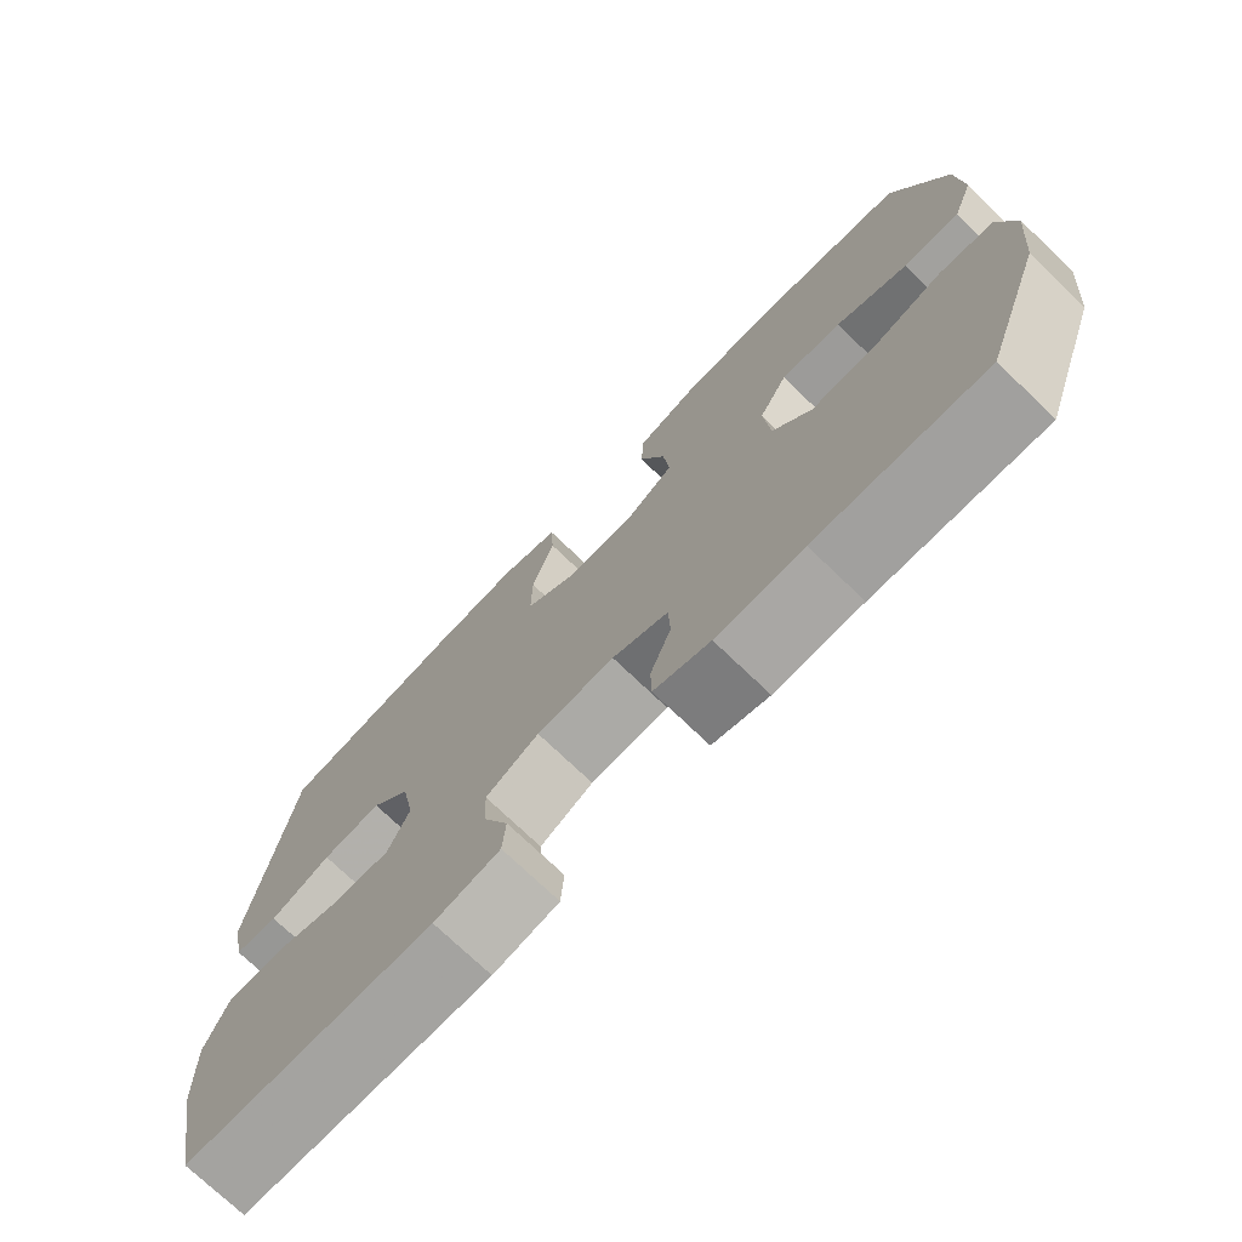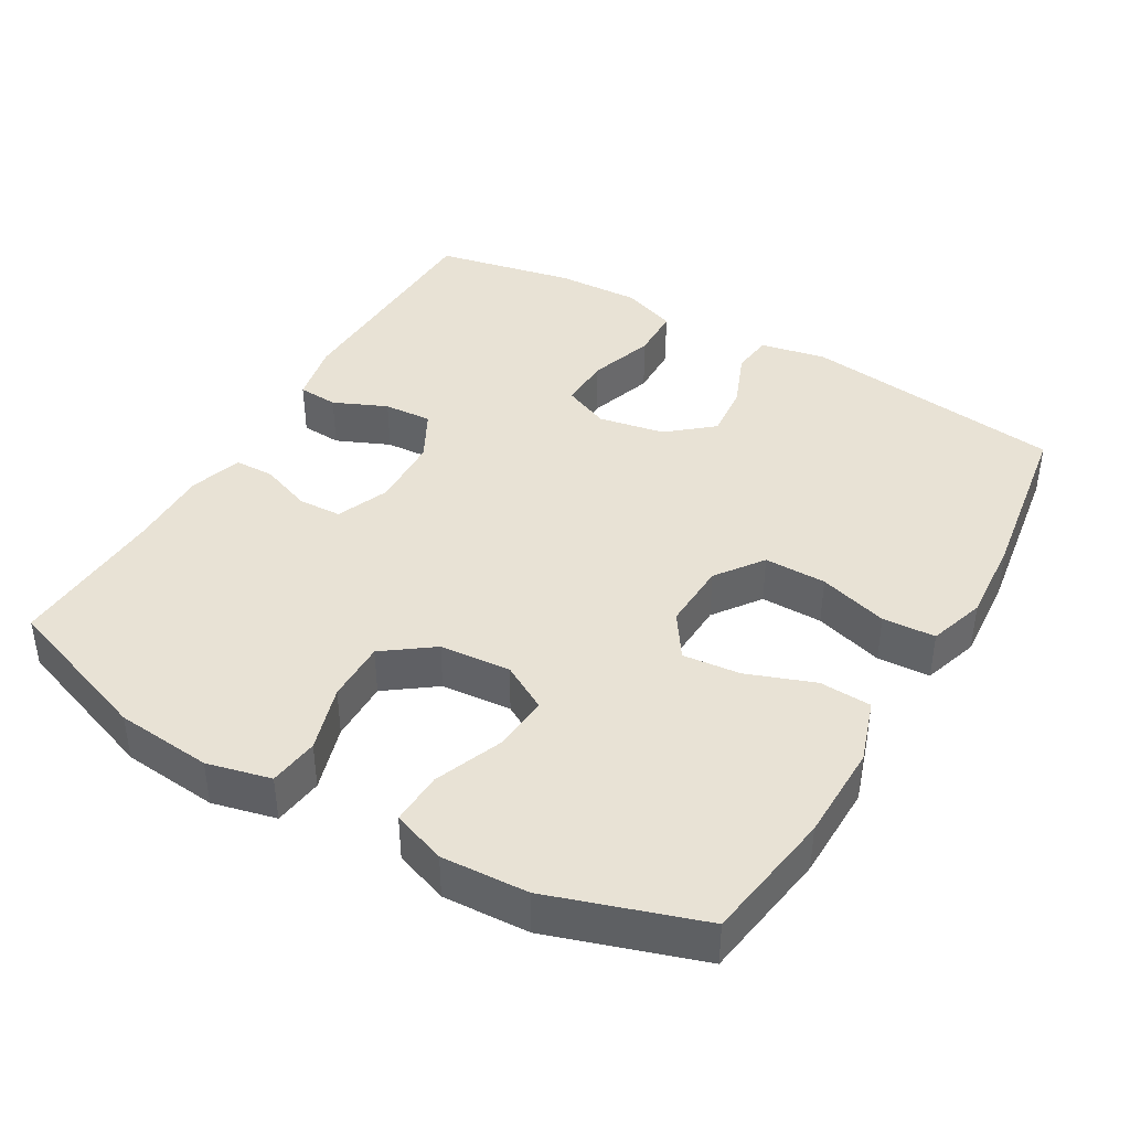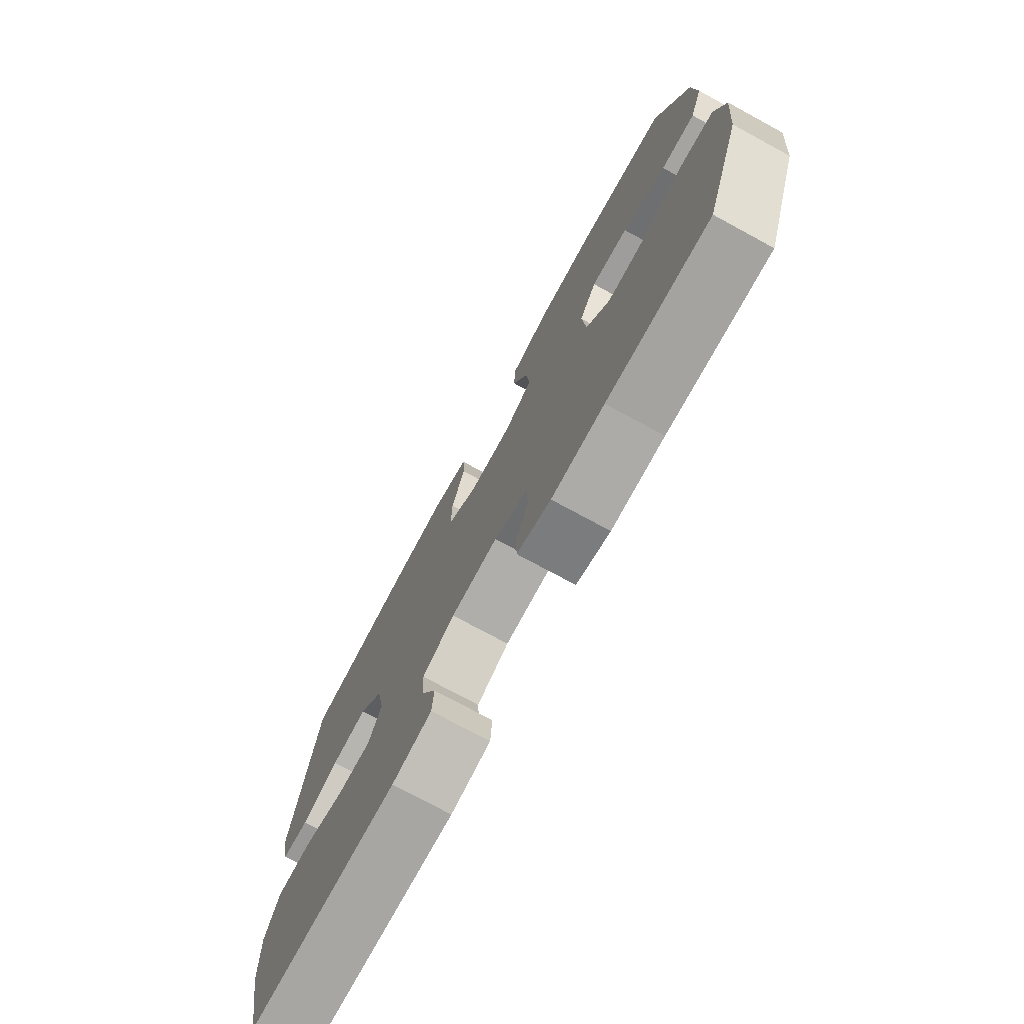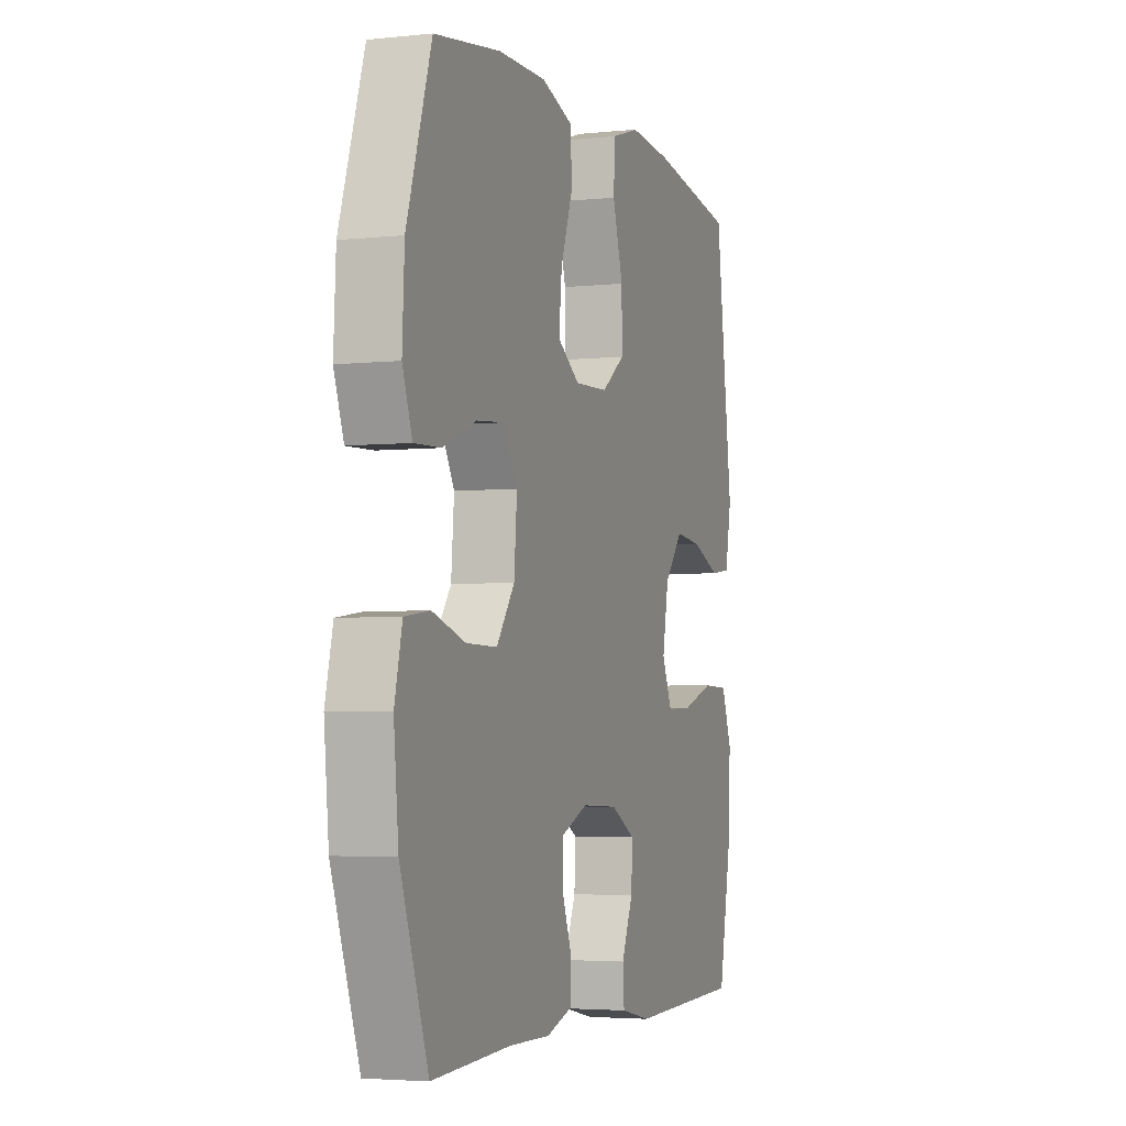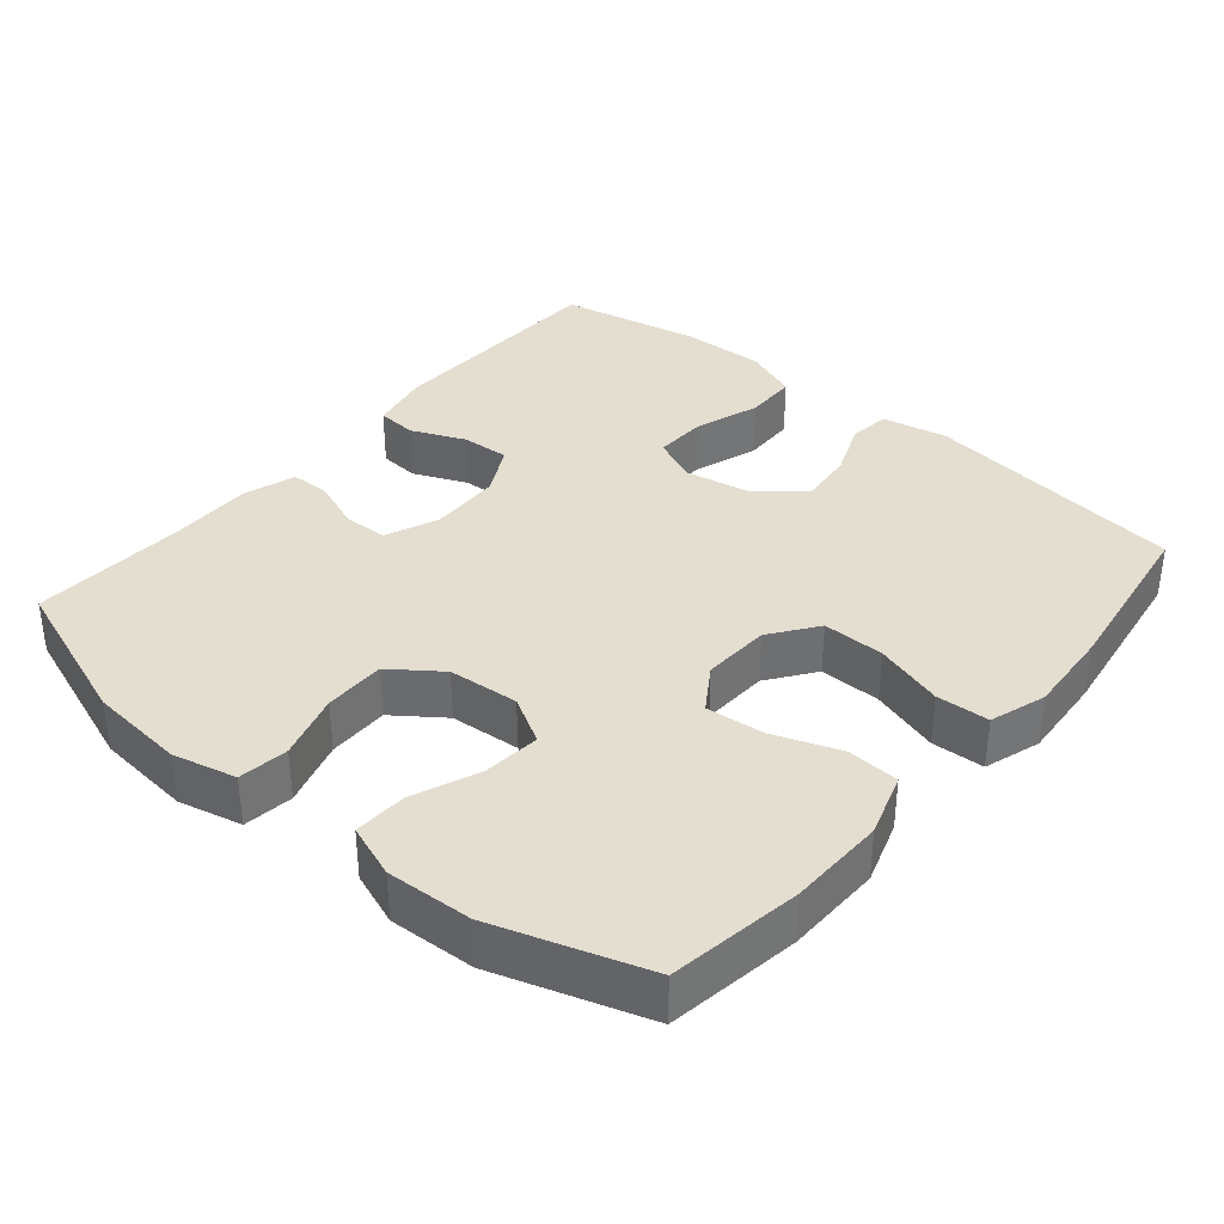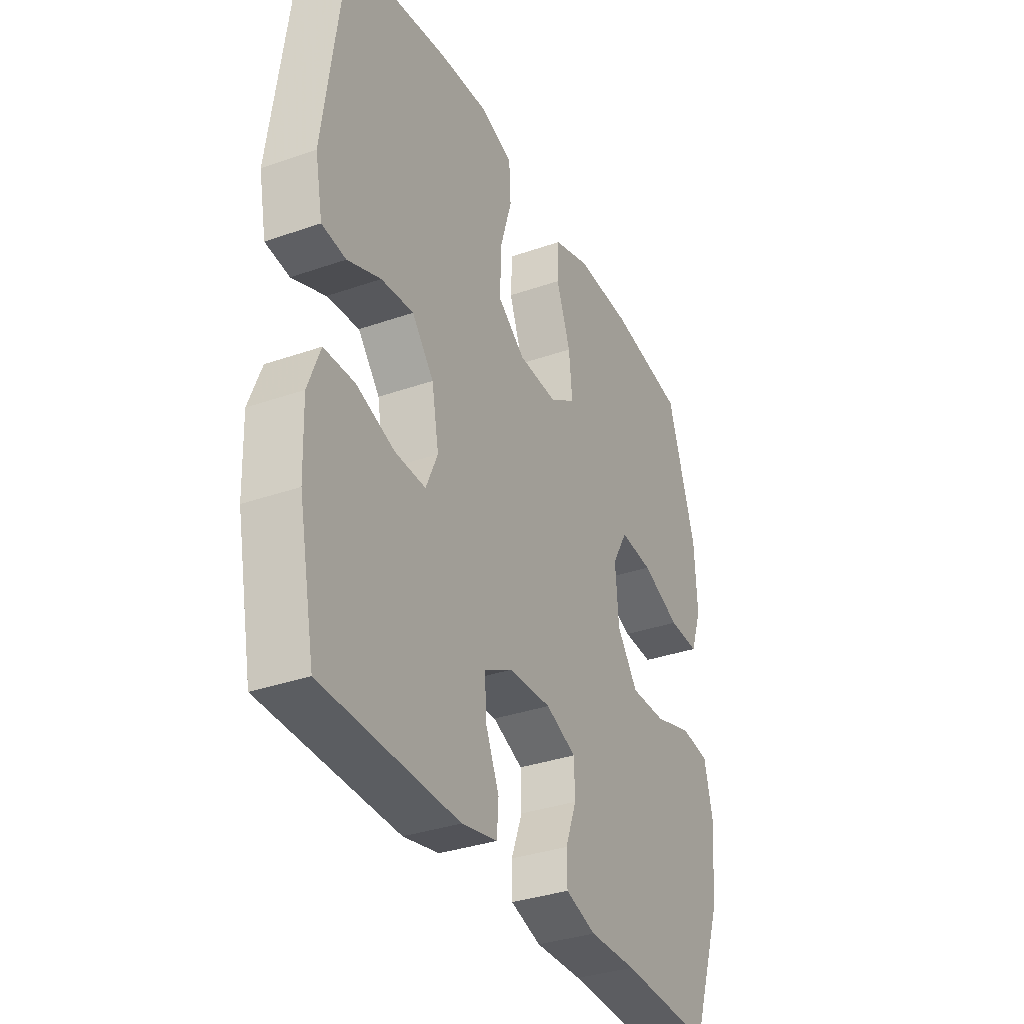
<metadata>
{"format":"obj","ext":"obj","renderer":"f3d","projection":"perspective","resolution":1024,"background":"white","views":[{"elev":-73.9,"azim":-133.8,"up":"+Z"},{"elev":40.8,"azim":-59.9,"up":"+Y"},{"elev":-75.4,"azim":-118.5,"up":"+Z"},{"elev":-3.8,"azim":-70.7,"up":"+Z"},{"elev":35.9,"azim":-49.8,"up":"+Y"},{"elev":-34.2,"azim":115.3,"up":"+Z"}]}
</metadata>
<code>
v 0.5 0.07 -0.5
v 0.177 0.07 -0.508
v 0.092 0.07 -0.49
v 0.088 0.07 -0.434
v 0.12 0.07 -0.36
v 0.124 0.07 -0.293
v 0.055 0.07 -0.256
v -0.046 0.07 -0.252
v -0.119 0.07 -0.282
v -0.121 0.07 -0.343
v -0.094 0.07 -0.414
v -0.095 0.07 -0.469
v -0.168 0.07 -0.492
v -0.281 0.07 -0.49
v -0.5 0.07 -0.5
v -0.577 0.07 -0.287
v -0.59 0.07 -0.154
v -0.569 0.07 -0.066
v -0.5 0.07 -0.057
v -0.408 0.07 -0.085
v -0.323 0.07 -0.086
v -0.273 0.07 -0.018
v -0.265 0.07 0.08
v -0.302 0.07 0.145
v -0.381 0.07 0.138
v -0.474 0.07 0.101
v -0.547 0.07 0.098
v -0.574 0.07 0.172
v -0.568 0.07 0.291
v -0.5 0.07 0.5
v -0.317 0.07 0.528
v -0.183 0.07 0.53
v -0.095 0.07 0.501
v -0.091 0.07 0.429
v -0.125 0.07 0.336
v -0.133 0.07 0.256
v -0.071 0.07 0.215
v 0.023 0.07 0.219
v 0.088 0.07 0.266
v 0.087 0.07 0.352
v 0.058 0.07 0.448
v 0.062 0.07 0.521
v 0.14 0.07 0.546
v 0.259 0.07 0.537
v 0.5 0.07 0.5
v 0.549 0.07 0.134
v 0.531 0.07 0.043
v 0.474 0.07 0.036
v 0.395 0.07 0.068
v 0.318 0.07 0.076
v 0.266 0.07 0.014
v 0.249 0.07 -0.078
v 0.277 0.07 -0.142
v 0.35 0.07 -0.14
v 0.441 0.07 -0.11
v 0.514 0.07 -0.112
v 0.543 0.07 -0.188
v 0.539 0.07 -0.305
v 0.5 0 -0.5
v 0.177 0 -0.508
v 0.092 0 -0.49
v 0.088 0 -0.434
v 0.12 0 -0.36
v 0.124 0 -0.293
v 0.055 0 -0.256
v -0.046 0 -0.252
v -0.119 0 -0.282
v -0.121 0 -0.343
v -0.094 0 -0.414
v -0.095 0 -0.469
v -0.168 0 -0.492
v -0.281 0 -0.49
v -0.5 0 -0.5
v -0.577 0 -0.287
v -0.59 0 -0.154
v -0.569 0 -0.066
v -0.5 0 -0.057
v -0.408 0 -0.085
v -0.323 0 -0.086
v -0.273 0 -0.018
v -0.265 0 0.08
v -0.302 0 0.145
v -0.381 0 0.138
v -0.474 0 0.101
v -0.547 0 0.098
v -0.574 0 0.172
v -0.568 0 0.291
v -0.5 0 0.5
v -0.317 0 0.528
v -0.183 0 0.53
v -0.095 0 0.501
v -0.091 0 0.429
v -0.125 0 0.336
v -0.133 0 0.256
v -0.071 0 0.215
v 0.023 0 0.219
v 0.088 0 0.266
v 0.087 0 0.352
v 0.058 0 0.448
v 0.062 0 0.521
v 0.14 0 0.546
v 0.259 0 0.537
v 0.5 0 0.5
v 0.549 0 0.134
v 0.531 0 0.043
v 0.474 0 0.036
v 0.395 0 0.068
v 0.318 0 0.076
v 0.266 0 0.014
v 0.249 0 -0.078
v 0.277 0 -0.142
v 0.35 0 -0.14
v 0.441 0 -0.11
v 0.514 0 -0.112
v 0.543 0 -0.188
v 0.539 0 -0.305
f 54 55 56 57
f 53 54 57 58
f 46 47 48 49
f 46 49 50
f 45 46 50
f 44 45 50 51
f 40 41 42 43
f 39 40 43 44
f 32 33 34 35
f 32 35 36
f 31 32 36
f 30 31 36
f 29 30 36
f 28 29 36 37
f 25 26 27 28
f 24 25 28 37
f 17 18 19 20
f 17 20 21
f 14 15 16 17
f 14 17 21
f 13 14 21 22
f 10 11 12 13
f 9 10 13 22
f 2 3 4 5
f 2 5 6
f 53 58 1 2
f 52 53 2 6
f 39 44 51 52
f 38 39 52 6
f 23 24 37 38
f 23 38 6 7
f 8 9 22 23
f 7 8 23
f 115 114 113 112
f 116 115 112 111
f 107 106 105 104
f 108 107 104
f 108 104 103
f 109 108 103 102
f 101 100 99 98
f 102 101 98 97
f 93 92 91 90
f 94 93 90
f 94 90 89
f 94 89 88
f 94 88 87
f 95 94 87 86
f 86 85 84 83
f 95 86 83 82
f 78 77 76 75
f 79 78 75
f 75 74 73 72
f 79 75 72
f 80 79 72 71
f 71 70 69 68
f 80 71 68 67
f 63 62 61 60
f 64 63 60
f 60 59 116 111
f 64 60 111 110
f 110 109 102 97
f 64 110 97 96
f 96 95 82 81
f 65 64 96 81
f 81 80 67 66
f 81 66 65
f 1 59 60 2
f 2 60 61 3
f 3 61 62 4
f 4 62 63 5
f 5 63 64 6
f 6 64 65 7
f 7 65 66 8
f 8 66 67 9
f 9 67 68 10
f 10 68 69 11
f 11 69 70 12
f 12 70 71 13
f 13 71 72 14
f 14 72 73 15
f 15 73 74 16
f 16 74 75 17
f 17 75 76 18
f 18 76 77 19
f 19 77 78 20
f 20 78 79 21
f 21 79 80 22
f 22 80 81 23
f 23 81 82 24
f 24 82 83 25
f 25 83 84 26
f 26 84 85 27
f 27 85 86 28
f 28 86 87 29
f 29 87 88 30
f 30 88 89 31
f 31 89 90 32
f 32 90 91 33
f 33 91 92 34
f 34 92 93 35
f 35 93 94 36
f 36 94 95 37
f 37 95 96 38
f 38 96 97 39
f 39 97 98 40
f 40 98 99 41
f 41 99 100 42
f 42 100 101 43
f 43 101 102 44
f 44 102 103 45
f 45 103 104 46
f 46 104 105 47
f 47 105 106 48
f 48 106 107 49
f 49 107 108 50
f 50 108 109 51
f 51 109 110 52
f 52 110 111 53
f 53 111 112 54
f 54 112 113 55
f 55 113 114 56
f 56 114 115 57
f 57 115 116 58
f 58 116 59 1

</code>
